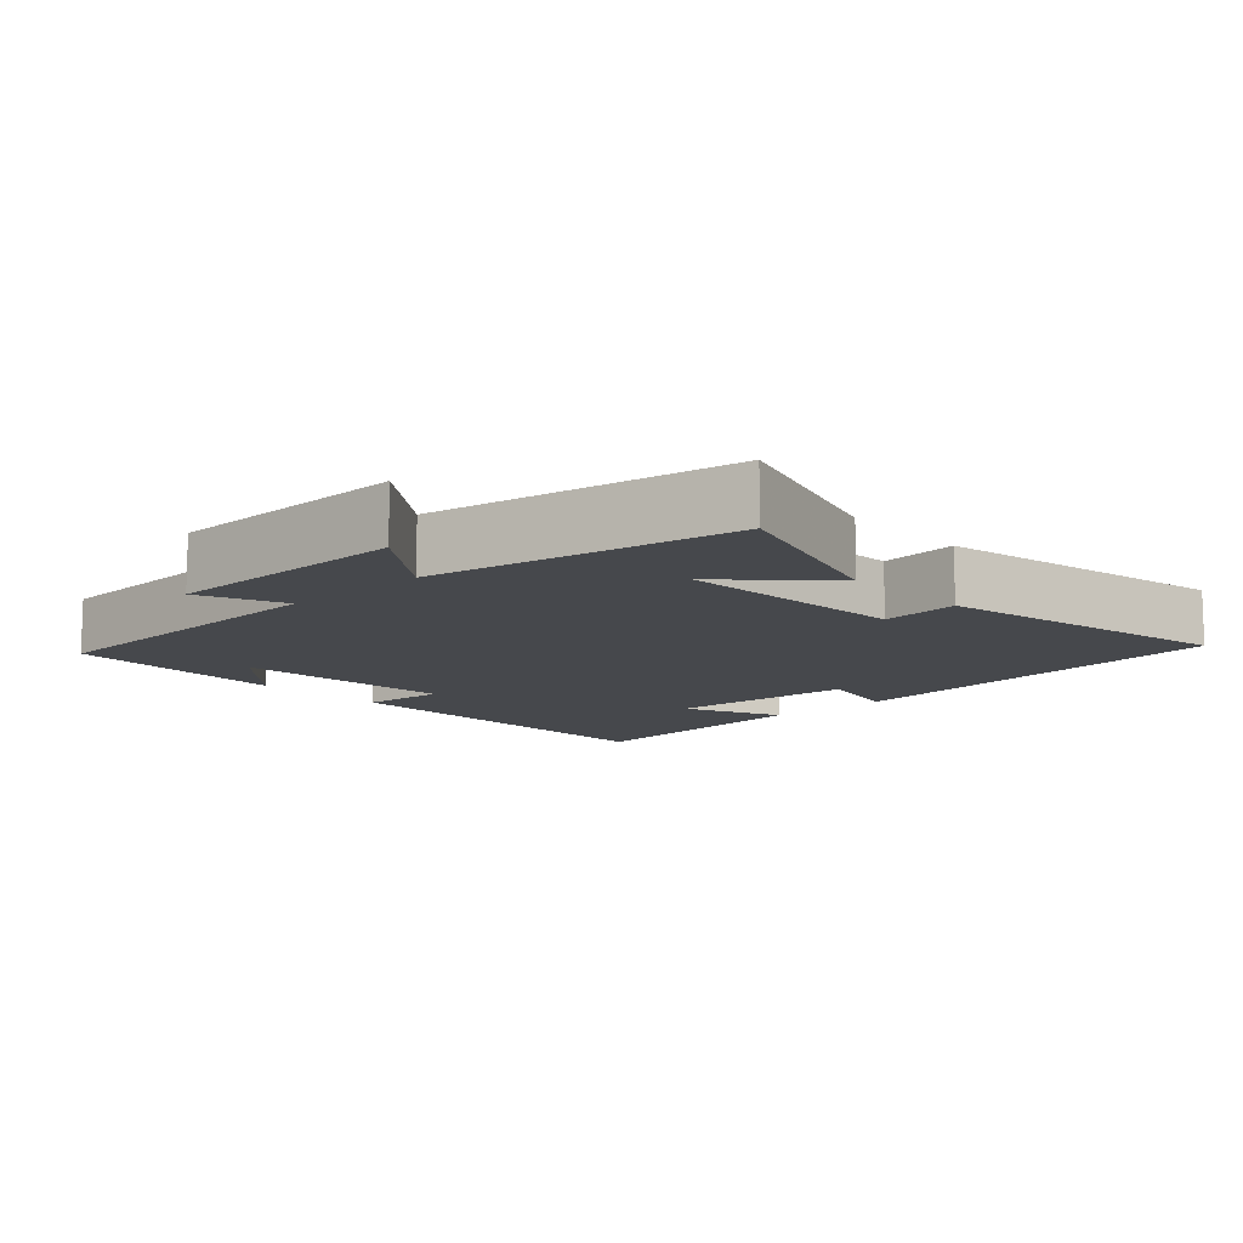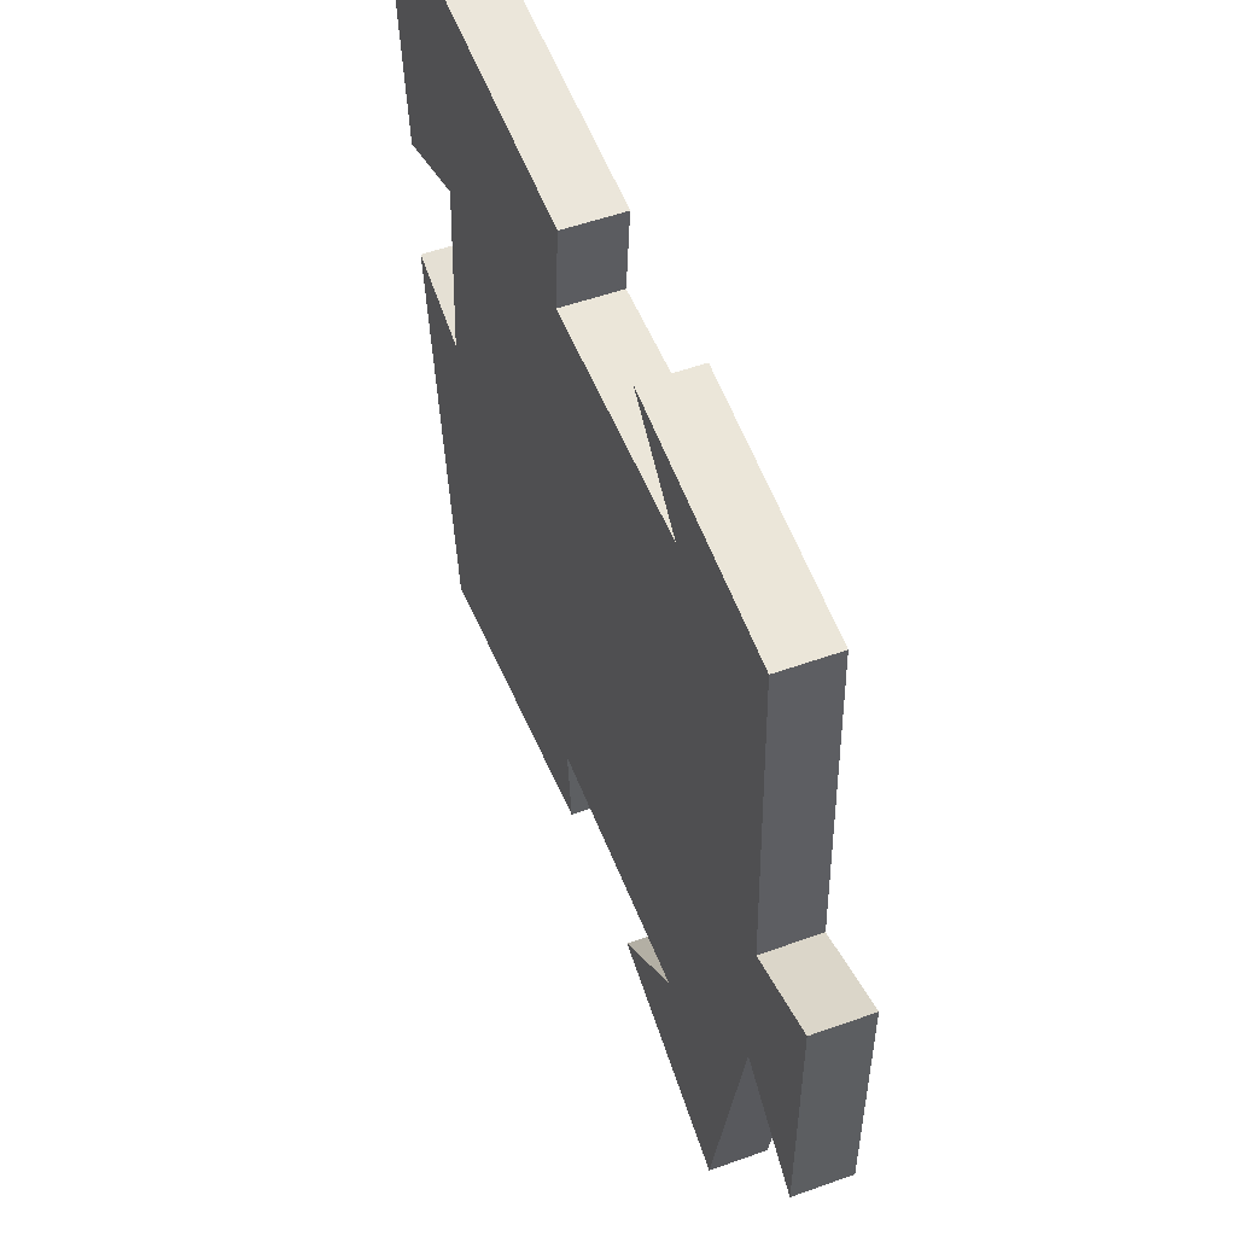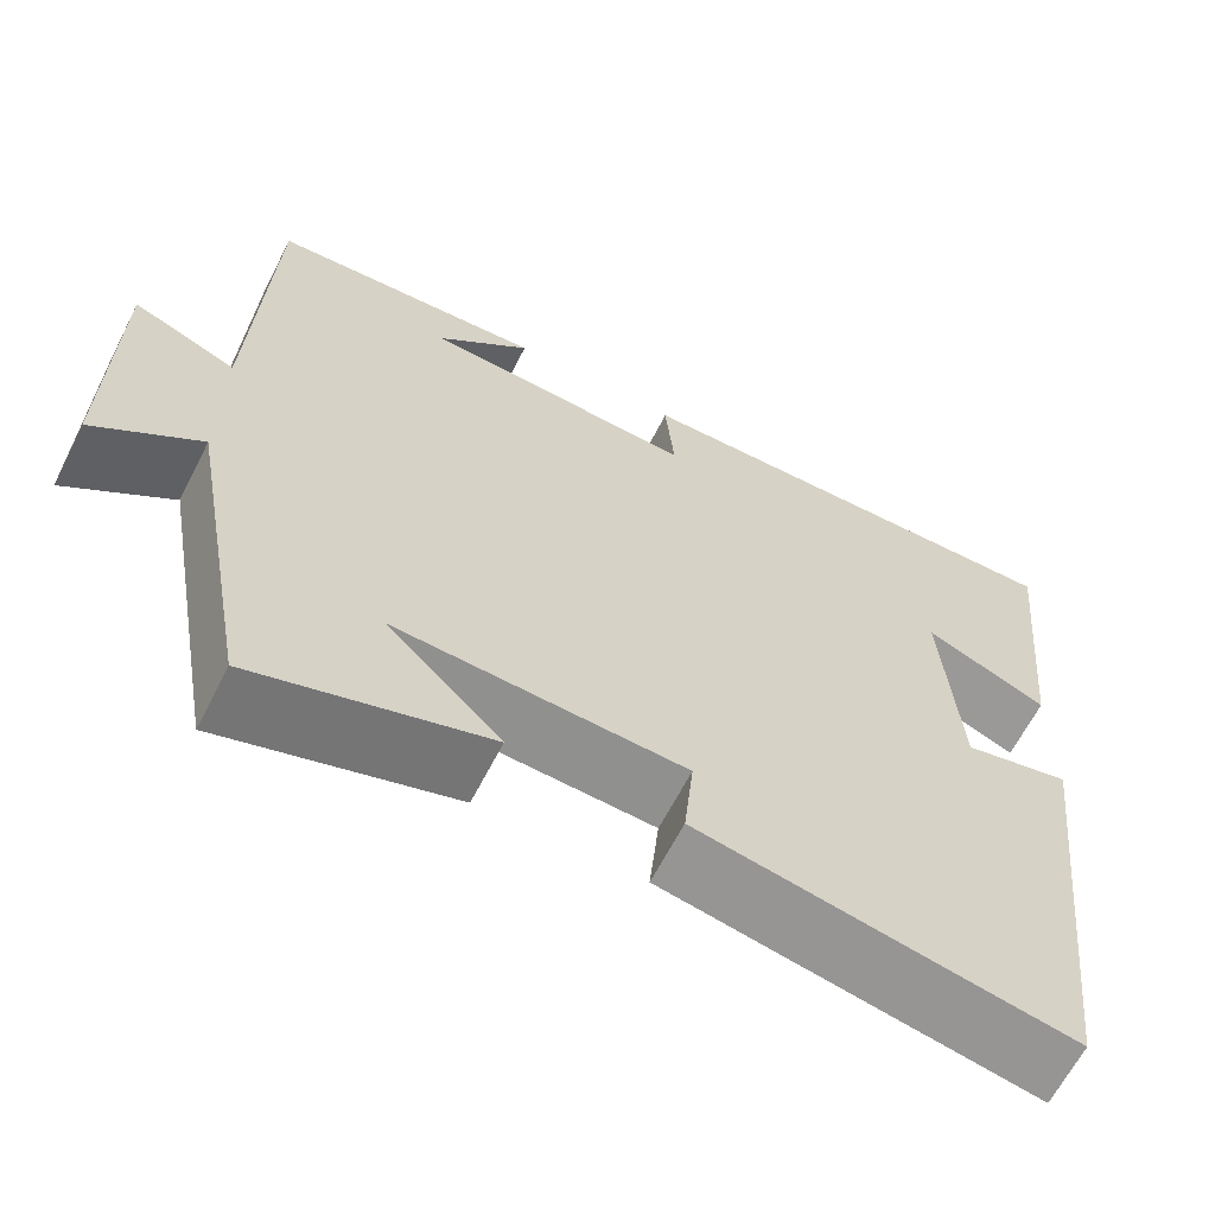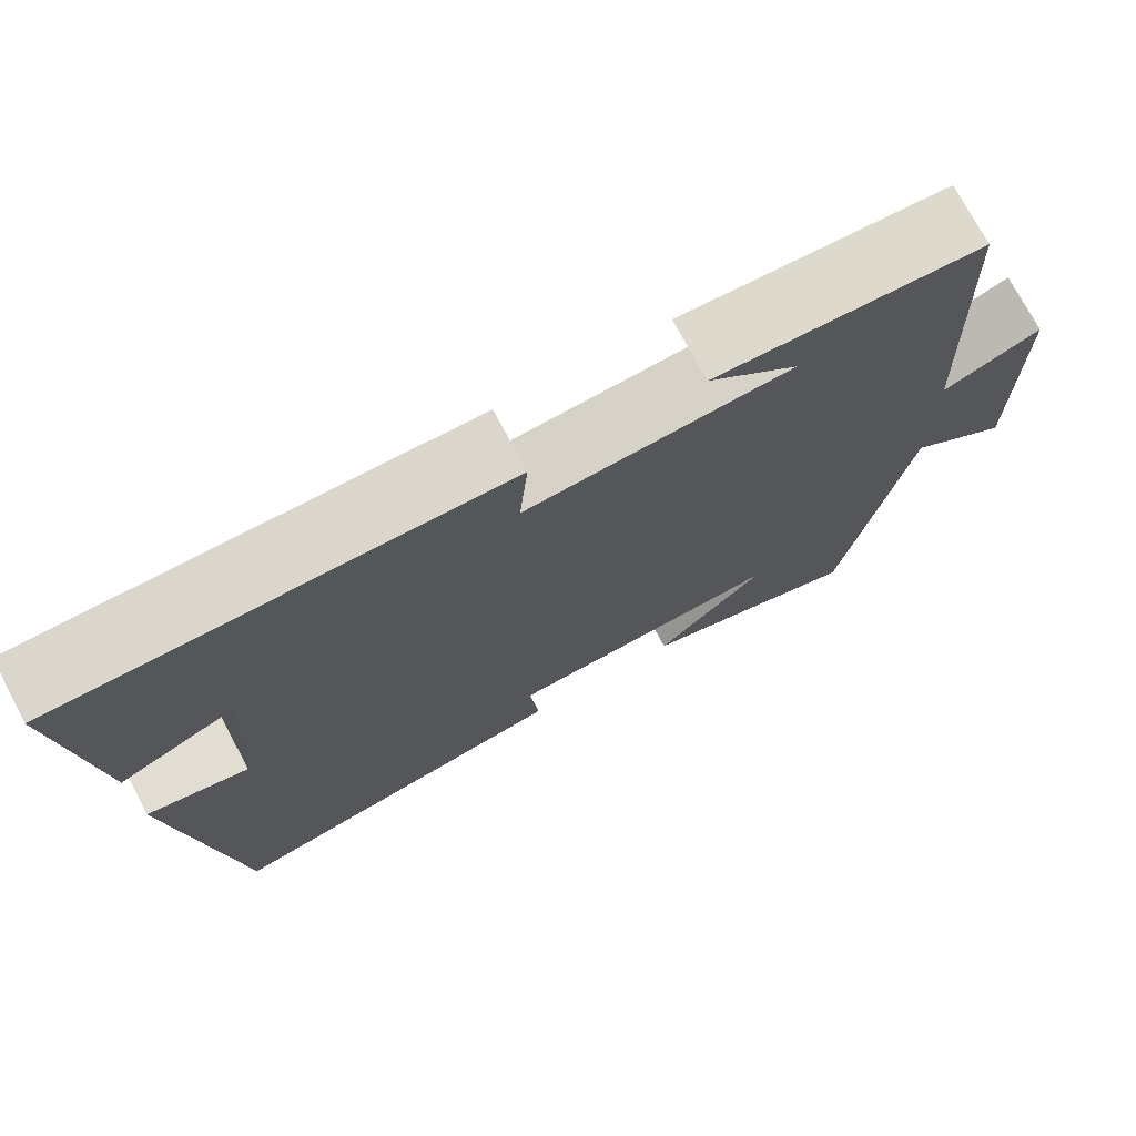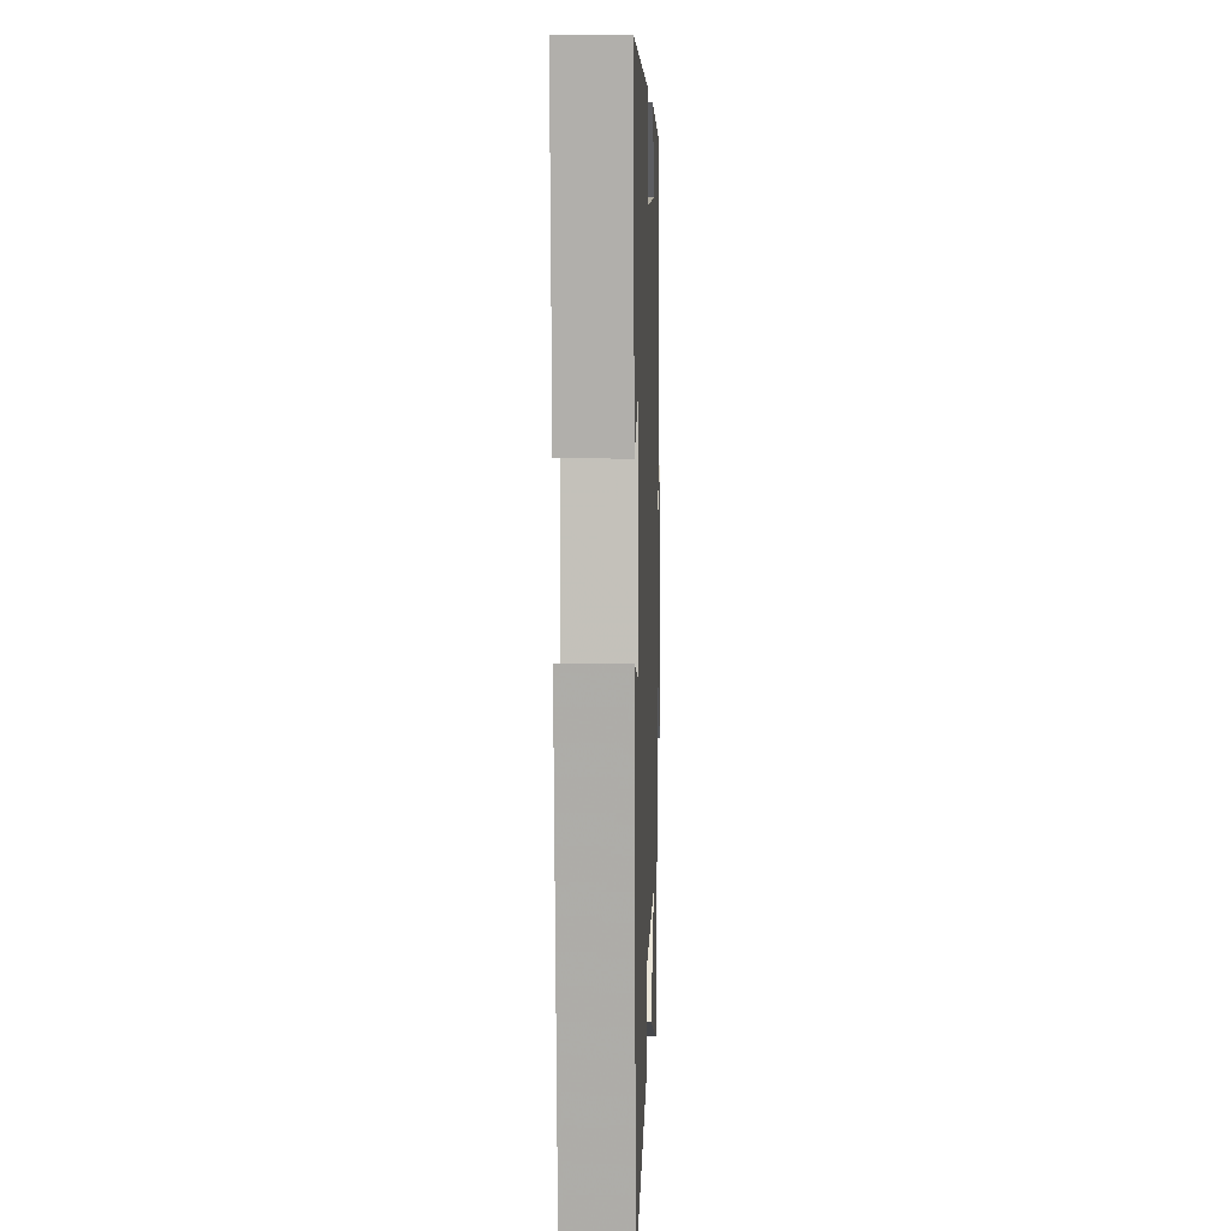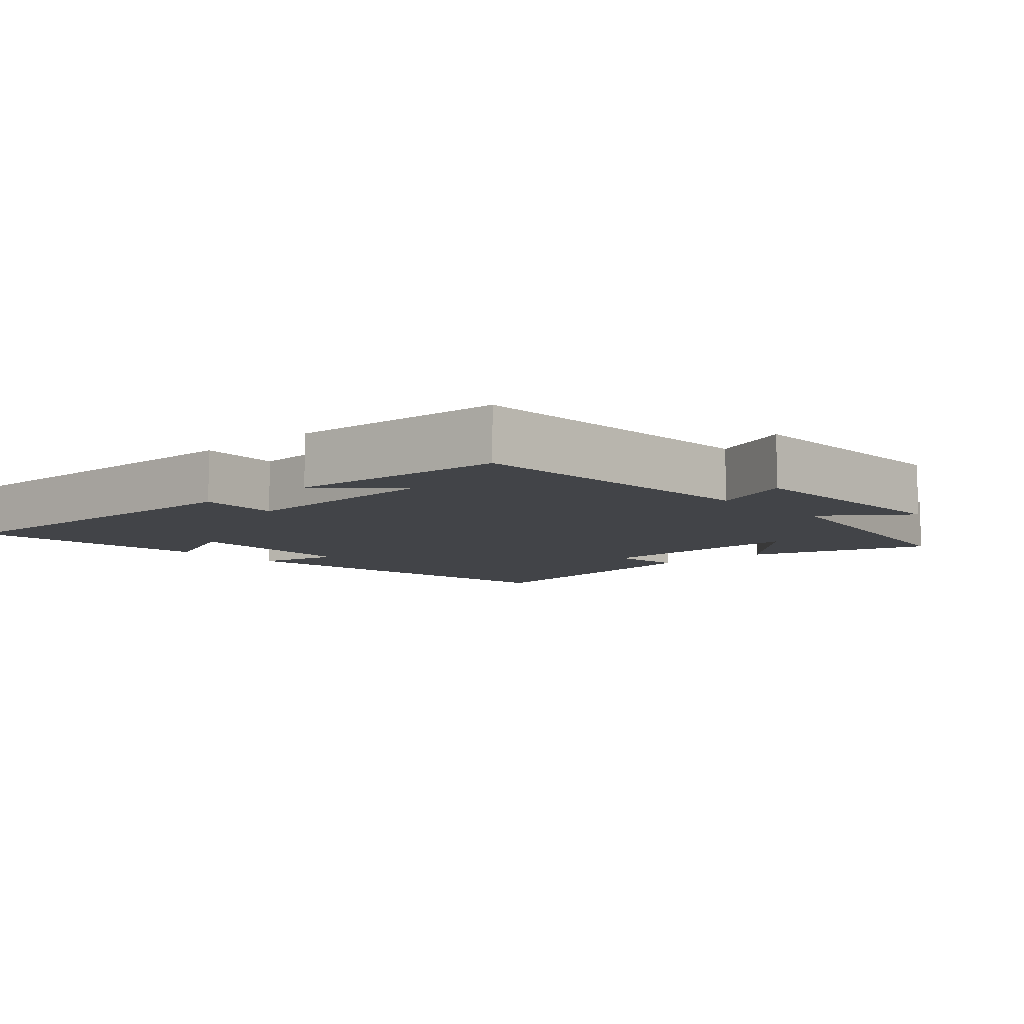
<metadata>
{"format":"obj","ext":"obj","renderer":"f3d","projection":"perspective","resolution":1024,"background":"white","views":[{"elev":-11.2,"azim":133.0,"up":"+Y"},{"elev":54.6,"azim":69.4,"up":"+Z"},{"elev":-64.4,"azim":152.9,"up":"+Z"},{"elev":74.1,"azim":-28.0,"up":"+Z"},{"elev":5.9,"azim":-88.0,"up":"+Z"},{"elev":-7.8,"azim":42.3,"up":"+Y"}]}
</metadata>
<code>
v 0.424 0.07 -0.581
v 0.164 0.07 -0.5
v 0.291 0.07 -0.374
v -0.031 0.07 -0.392
v -0.02 0.07 -0.5
v -0.434 0.07 -0.581
v -0.5 0.07 -0.023
v -0.38 0.07 -0.05
v -0.362 0.07 0.214
v -0.5 0.07 0.153
v -0.535 0.07 0.506
v -0.02 0.07 0.5
v -0.03 0.07 0.384
v 0.278 0.07 0.404
v 0.172 0.07 0.5
v 0.483 0.07 0.482
v 0.5 0.07 0.042
v 0.616 0.07 0.09
v 0.618 0.07 -0.25
v 0.5 0.07 -0.162
v 0.424 0 -0.581
v 0.164 0 -0.5
v 0.291 0 -0.374
v -0.031 0 -0.392
v -0.02 0 -0.5
v -0.434 0 -0.581
v -0.5 0 -0.023
v -0.38 0 -0.05
v -0.362 0 0.214
v -0.5 0 0.153
v -0.535 0 0.506
v -0.02 0 0.5
v -0.03 0 0.384
v 0.278 0 0.404
v 0.172 0 0.5
v 0.483 0 0.482
v 0.5 0 0.042
v 0.616 0 0.09
v 0.618 0 -0.25
v 0.5 0 -0.162
f 17 18 19 20
f 14 15 16
f 17 20 1
f 16 17 1
f 14 16 1
f 11 12 13
f 10 11 13
f 9 10 13
f 8 9 13 14
f 6 7 8
f 5 6 8
f 4 5 8
f 3 4 8 14
f 1 2 3
f 1 3 14
f 40 39 38 37
f 36 35 34
f 21 40 37
f 21 37 36
f 21 36 34
f 33 32 31
f 33 31 30
f 33 30 29
f 34 33 29 28
f 28 27 26
f 28 26 25
f 28 25 24
f 34 28 24 23
f 23 22 21
f 34 23 21
f 1 21 22 2
f 2 22 23 3
f 3 23 24 4
f 4 24 25 5
f 5 25 26 6
f 6 26 27 7
f 7 27 28 8
f 8 28 29 9
f 9 29 30 10
f 10 30 31 11
f 11 31 32 12
f 12 32 33 13
f 13 33 34 14
f 14 34 35 15
f 15 35 36 16
f 16 36 37 17
f 17 37 38 18
f 18 38 39 19
f 19 39 40 20
f 20 40 21 1

</code>
